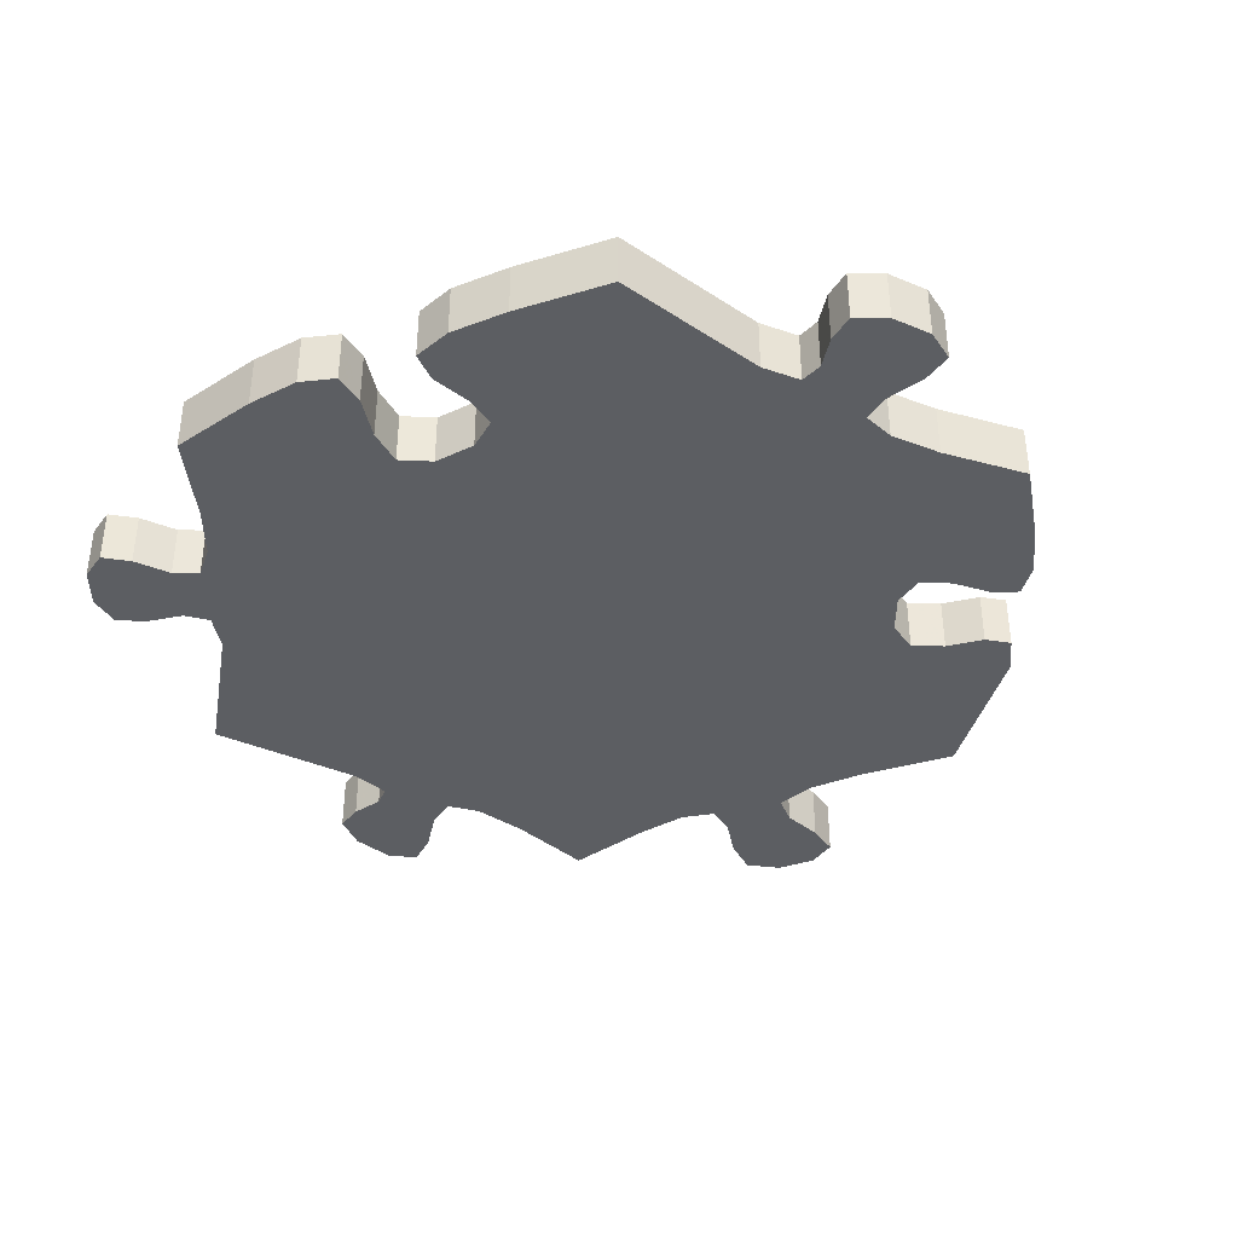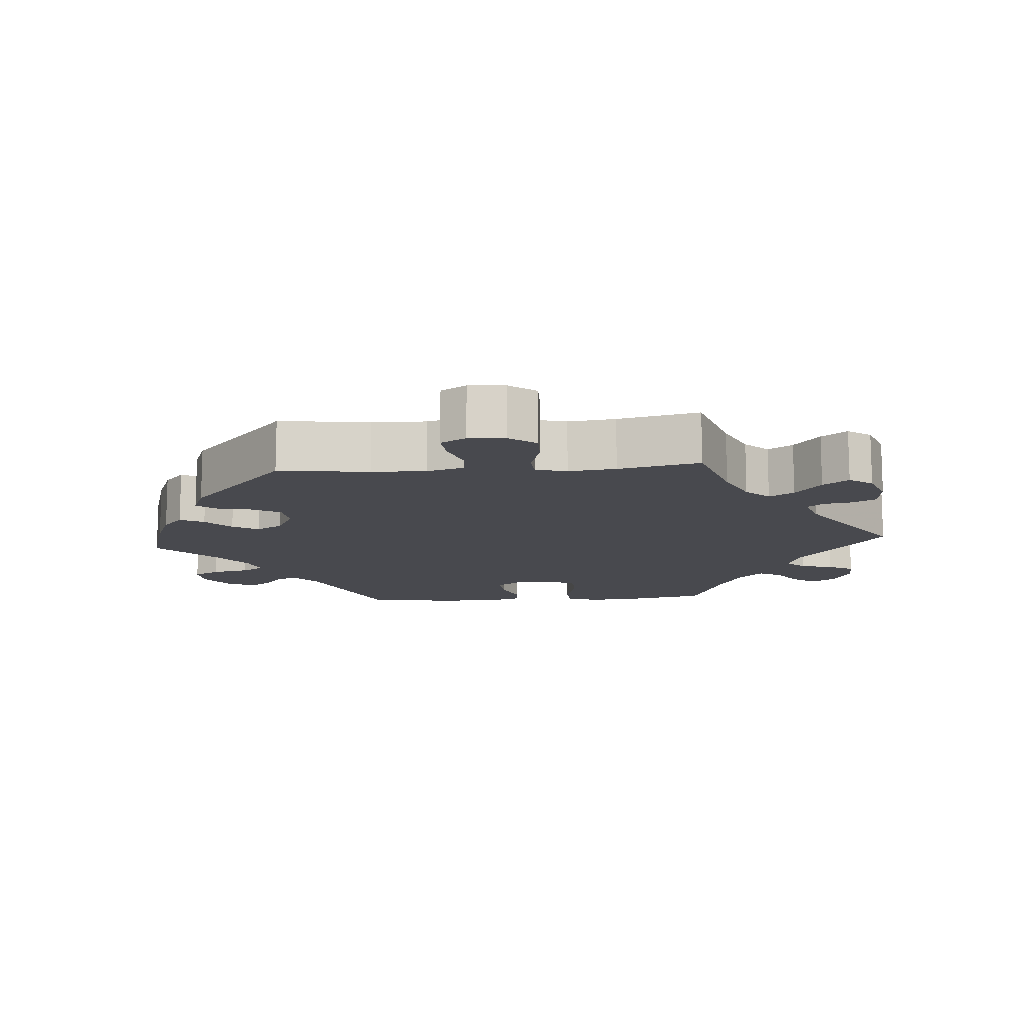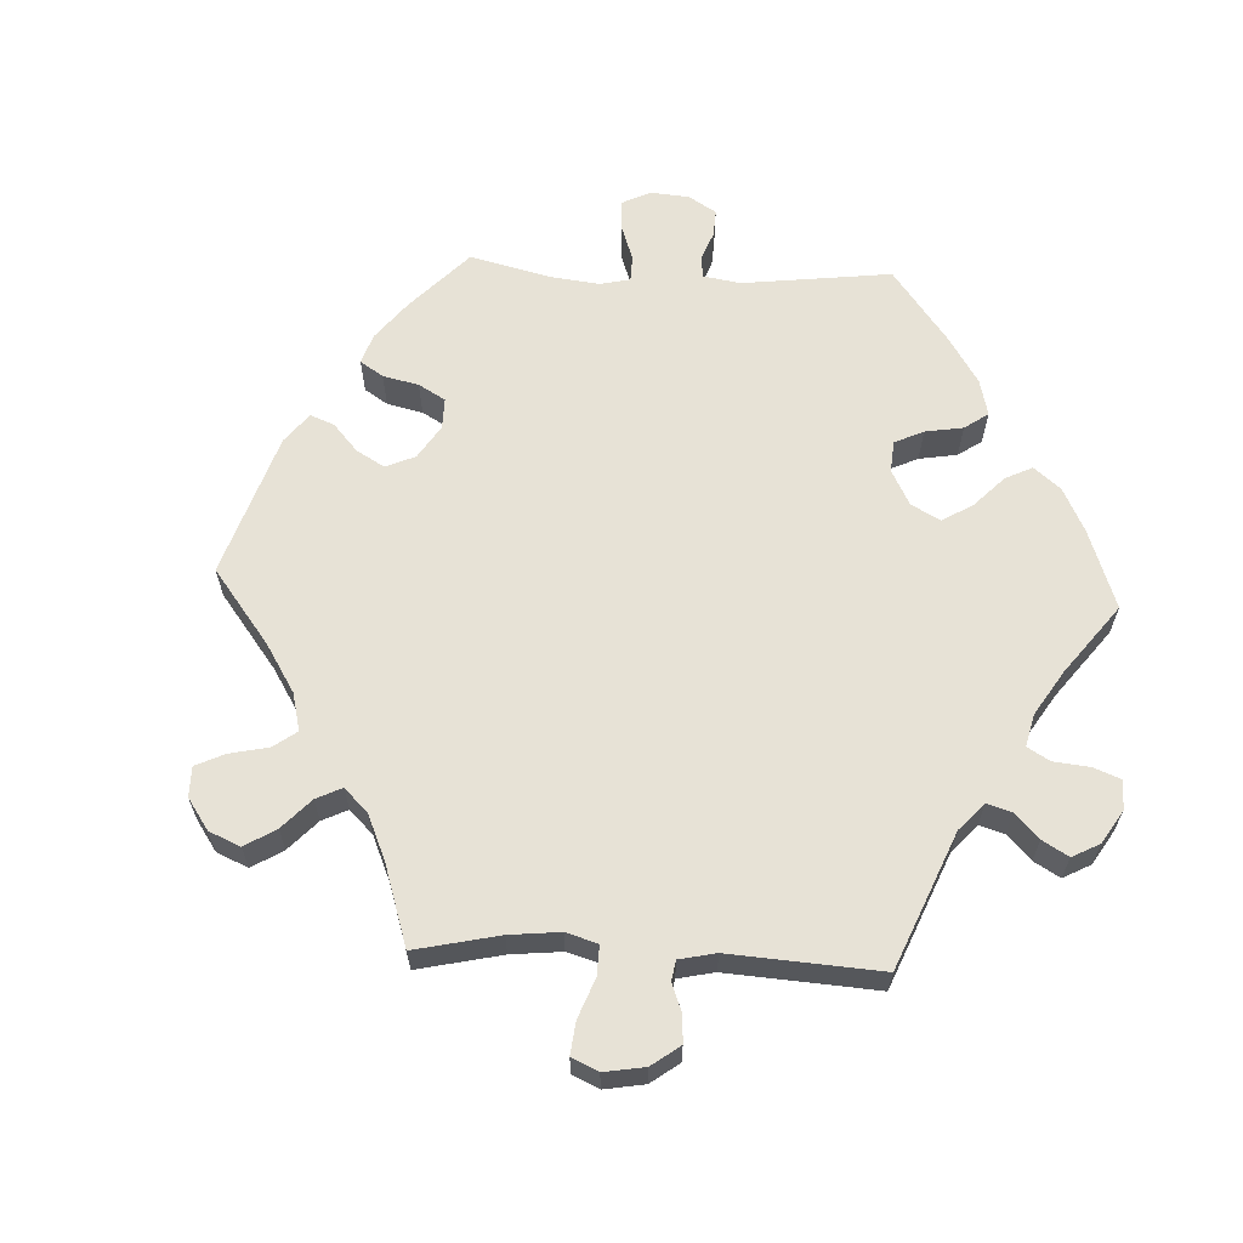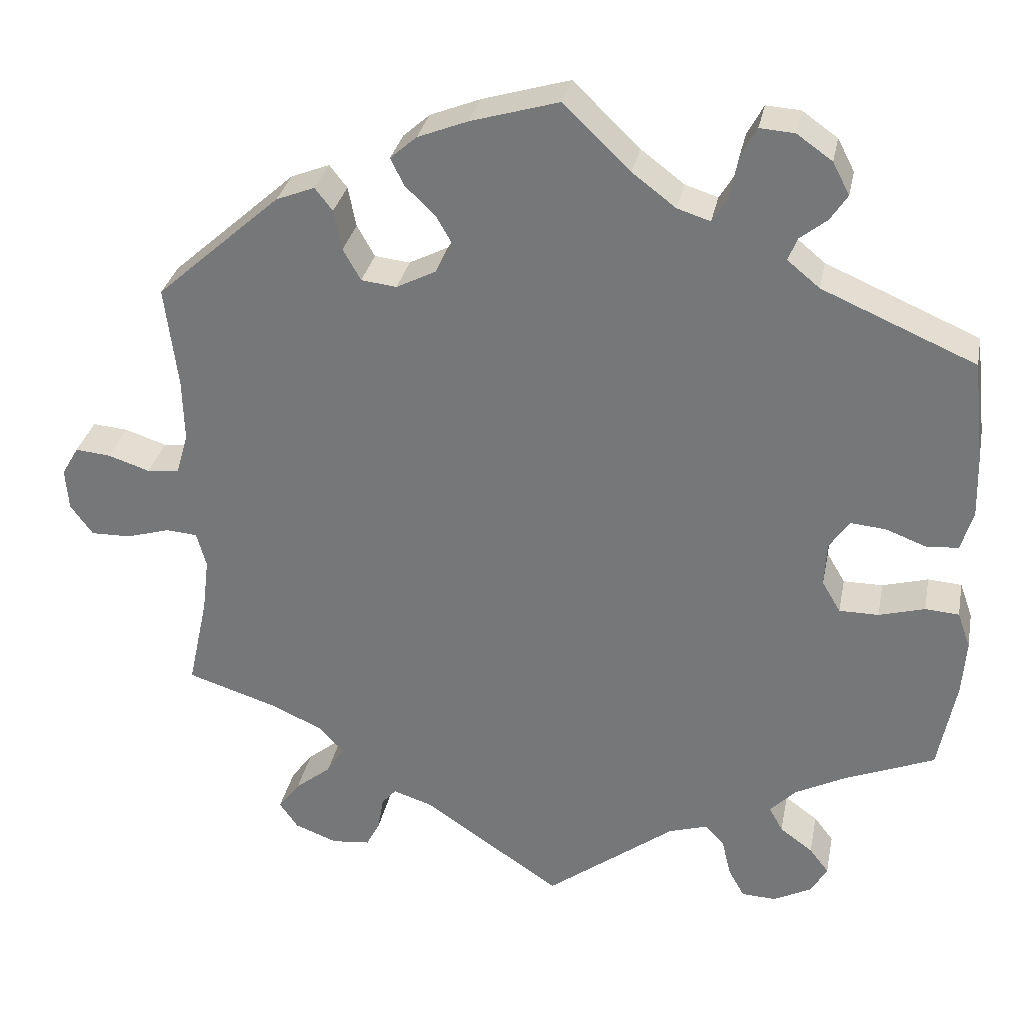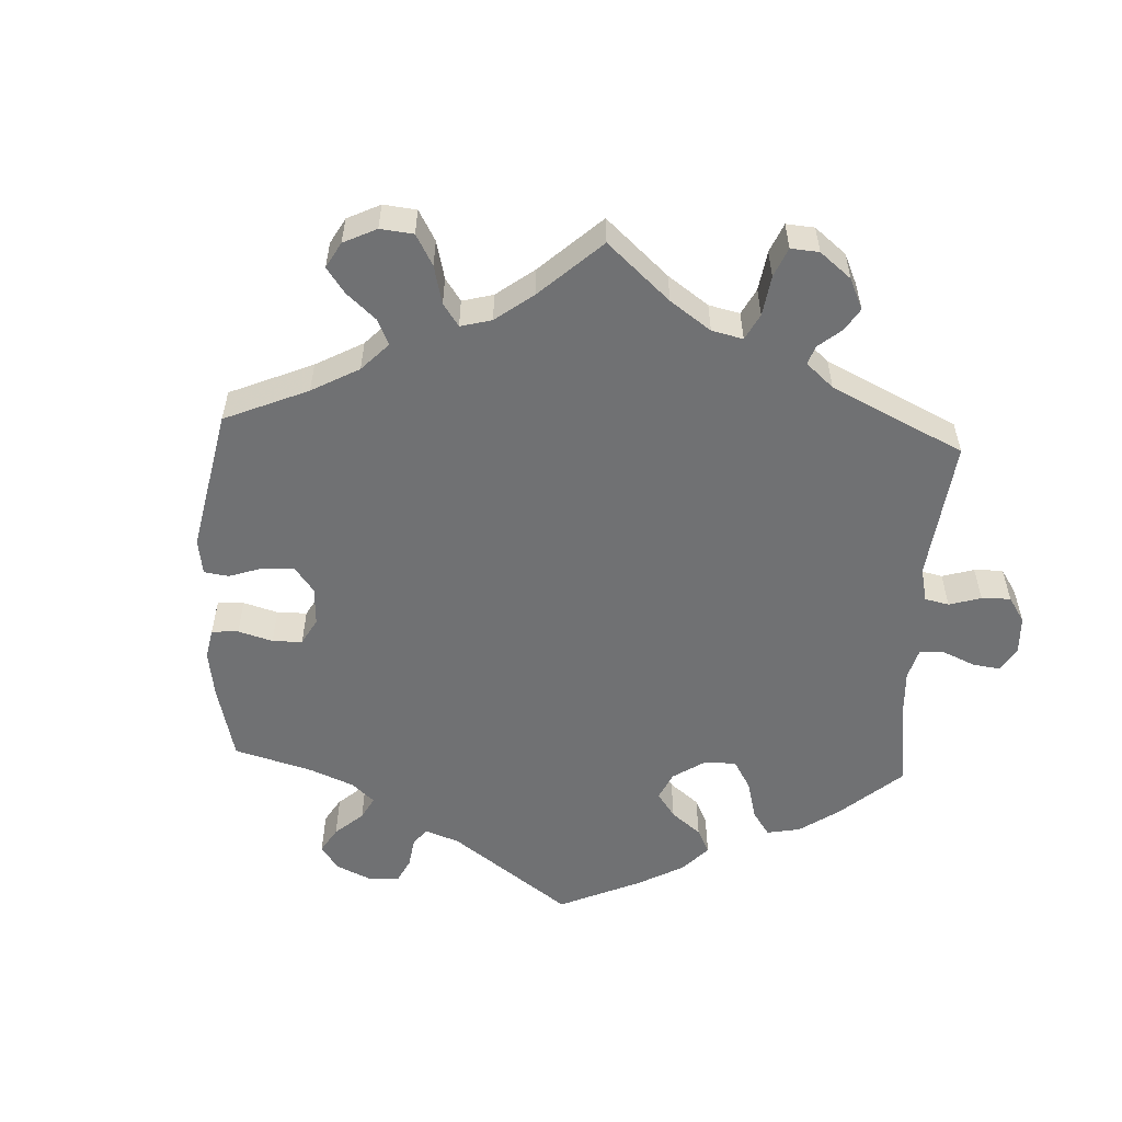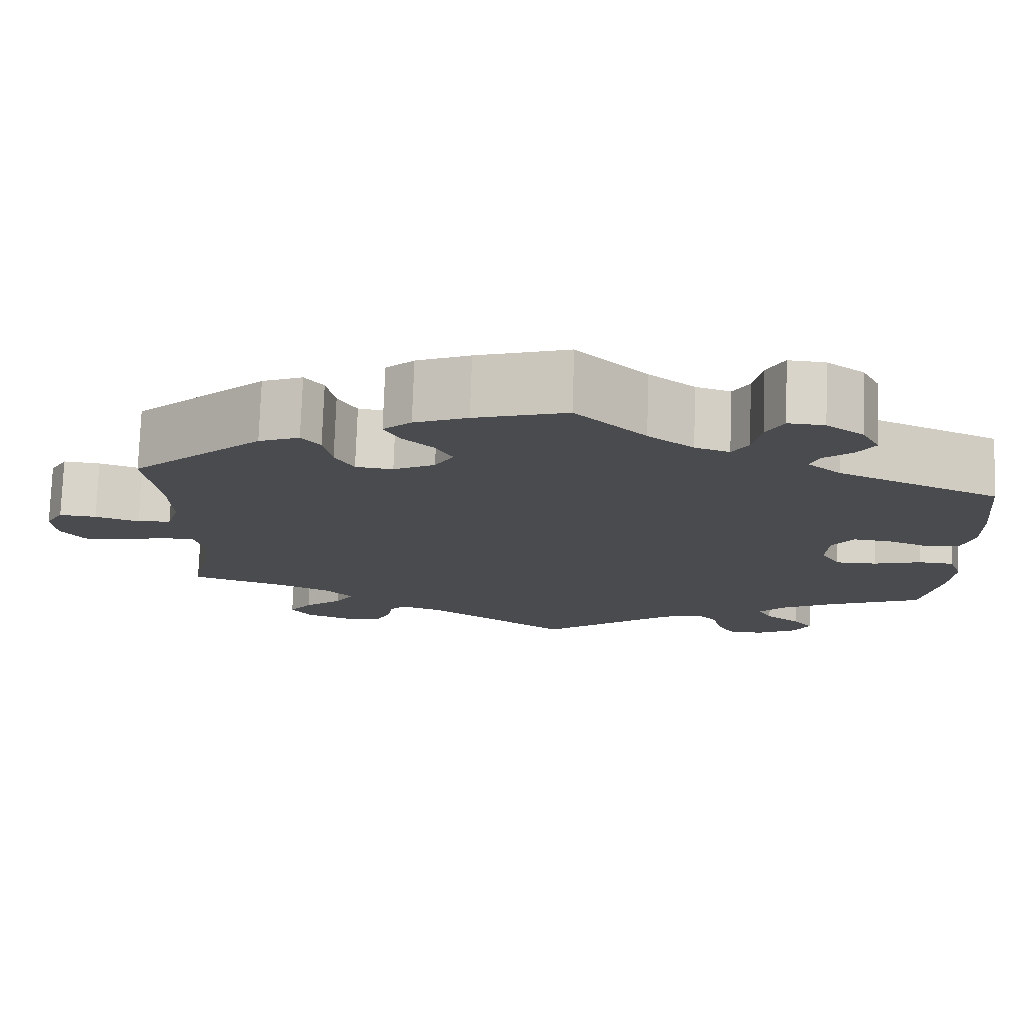
<metadata>
{"format":"obj","ext":"obj","renderer":"f3d","projection":"perspective","resolution":1024,"background":"white","views":[{"elev":-38.2,"azim":-62.9,"up":"+Y"},{"elev":-12.6,"azim":94.4,"up":"+Y"},{"elev":63.0,"azim":152.7,"up":"+Y"},{"elev":31.1,"azim":-168.9,"up":"+Z"},{"elev":-55.1,"azim":117.1,"up":"+Y"},{"elev":75.9,"azim":-178.1,"up":"+Z"}]}
</metadata>
<code>
v -0.161 0.07 -0.457
v -0.209 0.07 -0.442
v -0.233 0.07 -0.468
v -0.244 0.07 -0.514
v -0.264 0.07 -0.55
v -0.307 0.07 -0.552
v -0.355 0.07 -0.527
v -0.375 0.07 -0.492
v -0.351 0.07 -0.461
v -0.31 0.07 -0.431
v -0.293 0.07 -0.4
v -0.325 0.07 -0.367
v -0.389 0.07 -0.334
v -0.5 0.07 -0.289
v -0.522 0.07 -0.175
v -0.527 0.07 -0.107
v -0.511 0.07 -0.062
v -0.469 0.07 -0.059
v -0.412 0.07 -0.075
v -0.363 0.07 -0.075
v -0.34 0.07 -0.036
v -0.343 0.07 0.019
v -0.368 0.07 0.055
v -0.412 0.07 0.051
v -0.462 0.07 0.032
v -0.502 0.07 0.035
v -0.517 0.07 0.085
v -0.515 0.07 0.161
v -0.501 0.07 0.288
v -0.31 0.07 0.37
v -0.27 0.07 0.403
v -0.281 0.07 0.431
v -0.315 0.07 0.458
v -0.336 0.07 0.49
v -0.315 0.07 0.53
v -0.271 0.07 0.561
v -0.228 0.07 0.564
v -0.208 0.07 0.527
v -0.198 0.07 0.475
v -0.179 0.07 0.444
v -0.138 0.07 0.457
v -0.084 0.07 0.498
v -0.001 0.07 0.578
v 0.108 0.07 0.546
v 0.171 0.07 0.521
v 0.204 0.07 0.492
v 0.187 0.07 0.458
v 0.15 0.07 0.423
v 0.129 0.07 0.386
v 0.151 0.07 0.349
v 0.2 0.07 0.324
v 0.244 0.07 0.329
v 0.266 0.07 0.368
v 0.276 0.07 0.418
v 0.298 0.07 0.446
v 0.346 0.07 0.427
v 0.501 0.07 0.289
v 0.485 0.07 0.161
v 0.483 0.07 0.084
v 0.498 0.07 0.032
v 0.538 0.07 0.028
v 0.59 0.07 0.045
v 0.634 0.07 0.049
v 0.655 0.07 0.013
v 0.651 0.07 -0.039
v 0.623 0.07 -0.077
v 0.573 0.07 -0.076
v 0.519 0.07 -0.06
v 0.48 0.07 -0.063
v 0.468 0.07 -0.107
v 0.476 0.07 -0.174
v 0.501 0.07 -0.289
v 0.388 0.07 -0.325
v 0.324 0.07 -0.354
v 0.293 0.07 -0.387
v 0.315 0.07 -0.422
v 0.36 0.07 -0.458
v 0.387 0.07 -0.494
v 0.364 0.07 -0.527
v 0.311 0.07 -0.547
v 0.263 0.07 -0.542
v 0.246 0.07 -0.509
v 0.239 0.07 -0.467
v 0.221 0.07 -0.446
v 0.172 0.07 -0.462
v 0 0.07 -0.578
v -0.161 0 -0.457
v -0.209 0 -0.442
v -0.233 0 -0.468
v -0.244 0 -0.514
v -0.264 0 -0.55
v -0.307 0 -0.552
v -0.355 0 -0.527
v -0.375 0 -0.492
v -0.351 0 -0.461
v -0.31 0 -0.431
v -0.293 0 -0.4
v -0.325 0 -0.367
v -0.389 0 -0.334
v -0.5 0 -0.289
v -0.522 0 -0.175
v -0.527 0 -0.107
v -0.511 0 -0.062
v -0.469 0 -0.059
v -0.412 0 -0.075
v -0.363 0 -0.075
v -0.34 0 -0.036
v -0.343 0 0.019
v -0.368 0 0.055
v -0.412 0 0.051
v -0.462 0 0.032
v -0.502 0 0.035
v -0.517 0 0.085
v -0.515 0 0.161
v -0.501 0 0.288
v -0.31 0 0.37
v -0.27 0 0.403
v -0.281 0 0.431
v -0.315 0 0.458
v -0.336 0 0.49
v -0.315 0 0.53
v -0.271 0 0.561
v -0.228 0 0.564
v -0.208 0 0.527
v -0.198 0 0.475
v -0.179 0 0.444
v -0.138 0 0.457
v -0.084 0 0.498
v -0.001 0 0.578
v 0.108 0 0.546
v 0.171 0 0.521
v 0.204 0 0.492
v 0.187 0 0.458
v 0.15 0 0.423
v 0.129 0 0.386
v 0.151 0 0.349
v 0.2 0 0.324
v 0.244 0 0.329
v 0.266 0 0.368
v 0.276 0 0.418
v 0.298 0 0.446
v 0.346 0 0.427
v 0.501 0 0.289
v 0.485 0 0.161
v 0.483 0 0.084
v 0.498 0 0.032
v 0.538 0 0.028
v 0.59 0 0.045
v 0.634 0 0.049
v 0.655 0 0.013
v 0.651 0 -0.039
v 0.623 0 -0.077
v 0.573 0 -0.076
v 0.519 0 -0.06
v 0.48 0 -0.063
v 0.468 0 -0.107
v 0.476 0 -0.174
v 0.501 0 -0.289
v 0.388 0 -0.325
v 0.324 0 -0.354
v 0.293 0 -0.387
v 0.315 0 -0.422
v 0.36 0 -0.458
v 0.387 0 -0.494
v 0.364 0 -0.527
v 0.311 0 -0.547
v 0.263 0 -0.542
v 0.246 0 -0.509
v 0.239 0 -0.467
v 0.221 0 -0.446
v 0.172 0 -0.462
v 0 0 -0.578
f 85 86 1
f 84 85 1 2
f 80 81 82 83
f 80 83 84
f 79 80 84
f 76 77 78 79
f 75 76 79 84
f 74 75 84 2
f 71 72 73
f 70 71 73 74
f 69 70 74 2
f 65 66 67 68
f 65 68 69
f 64 65 69
f 61 62 63 64
f 60 61 64 69
f 59 60 69 2
f 55 56 57 58
f 53 54 55 58
f 52 53 58 59
f 51 52 59 2
f 45 46 47 48
f 45 48 49
f 42 43 44 45
f 41 42 45 49
f 40 41 49 50
f 36 37 38 39
f 36 39 40
f 35 36 40
f 32 33 34 35
f 31 32 35 40
f 30 31 40 50
f 24 25 26 27
f 23 24 27 28
f 16 17 18 19
f 16 19 20
f 13 14 15 16
f 12 13 16 20
f 11 12 20 21
f 7 8 9 10
f 7 10 11
f 6 7 11
f 3 4 5 6
f 3 6 11
f 23 28 29 30
f 22 23 30 50
f 21 22 50 51
f 11 21 51
f 2 3 11 51
f 87 172 171
f 88 87 171 170
f 169 168 167 166
f 170 169 166
f 170 166 165
f 165 164 163 162
f 170 165 162 161
f 88 170 161 160
f 159 158 157
f 160 159 157 156
f 88 160 156 155
f 154 153 152 151
f 155 154 151
f 155 151 150
f 150 149 148 147
f 155 150 147 146
f 88 155 146 145
f 144 143 142 141
f 144 141 140 139
f 145 144 139 138
f 88 145 138 137
f 134 133 132 131
f 135 134 131
f 131 130 129 128
f 135 131 128 127
f 136 135 127 126
f 125 124 123 122
f 126 125 122
f 126 122 121
f 121 120 119 118
f 126 121 118 117
f 136 126 117 116
f 113 112 111 110
f 114 113 110 109
f 105 104 103 102
f 106 105 102
f 102 101 100 99
f 106 102 99 98
f 107 106 98 97
f 96 95 94 93
f 97 96 93
f 97 93 92
f 92 91 90 89
f 97 92 89
f 116 115 114 109
f 136 116 109 108
f 137 136 108 107
f 137 107 97
f 137 97 89 88
f 1 87 88 2
f 2 88 89 3
f 3 89 90 4
f 4 90 91 5
f 5 91 92 6
f 6 92 93 7
f 7 93 94 8
f 8 94 95 9
f 9 95 96 10
f 10 96 97 11
f 11 97 98 12
f 12 98 99 13
f 13 99 100 14
f 14 100 101 15
f 15 101 102 16
f 16 102 103 17
f 17 103 104 18
f 18 104 105 19
f 19 105 106 20
f 20 106 107 21
f 21 107 108 22
f 22 108 109 23
f 23 109 110 24
f 24 110 111 25
f 25 111 112 26
f 26 112 113 27
f 27 113 114 28
f 28 114 115 29
f 29 115 116 30
f 30 116 117 31
f 31 117 118 32
f 32 118 119 33
f 33 119 120 34
f 34 120 121 35
f 35 121 122 36
f 36 122 123 37
f 37 123 124 38
f 38 124 125 39
f 39 125 126 40
f 40 126 127 41
f 41 127 128 42
f 42 128 129 43
f 43 129 130 44
f 44 130 131 45
f 45 131 132 46
f 46 132 133 47
f 47 133 134 48
f 48 134 135 49
f 49 135 136 50
f 50 136 137 51
f 51 137 138 52
f 52 138 139 53
f 53 139 140 54
f 54 140 141 55
f 55 141 142 56
f 56 142 143 57
f 57 143 144 58
f 58 144 145 59
f 59 145 146 60
f 60 146 147 61
f 61 147 148 62
f 62 148 149 63
f 63 149 150 64
f 64 150 151 65
f 65 151 152 66
f 66 152 153 67
f 67 153 154 68
f 68 154 155 69
f 69 155 156 70
f 70 156 157 71
f 71 157 158 72
f 72 158 159 73
f 73 159 160 74
f 74 160 161 75
f 75 161 162 76
f 76 162 163 77
f 77 163 164 78
f 78 164 165 79
f 79 165 166 80
f 80 166 167 81
f 81 167 168 82
f 82 168 169 83
f 83 169 170 84
f 84 170 171 85
f 85 171 172 86
f 86 172 87 1

</code>
